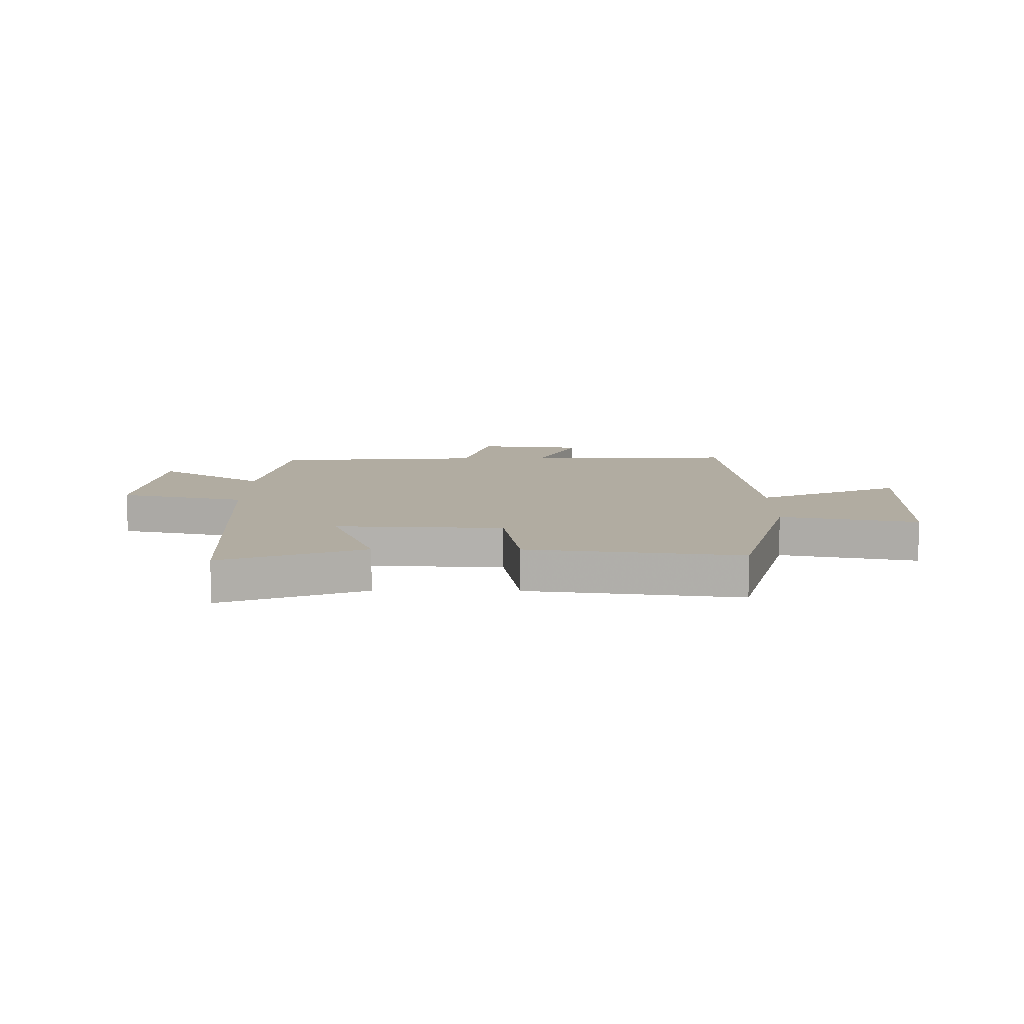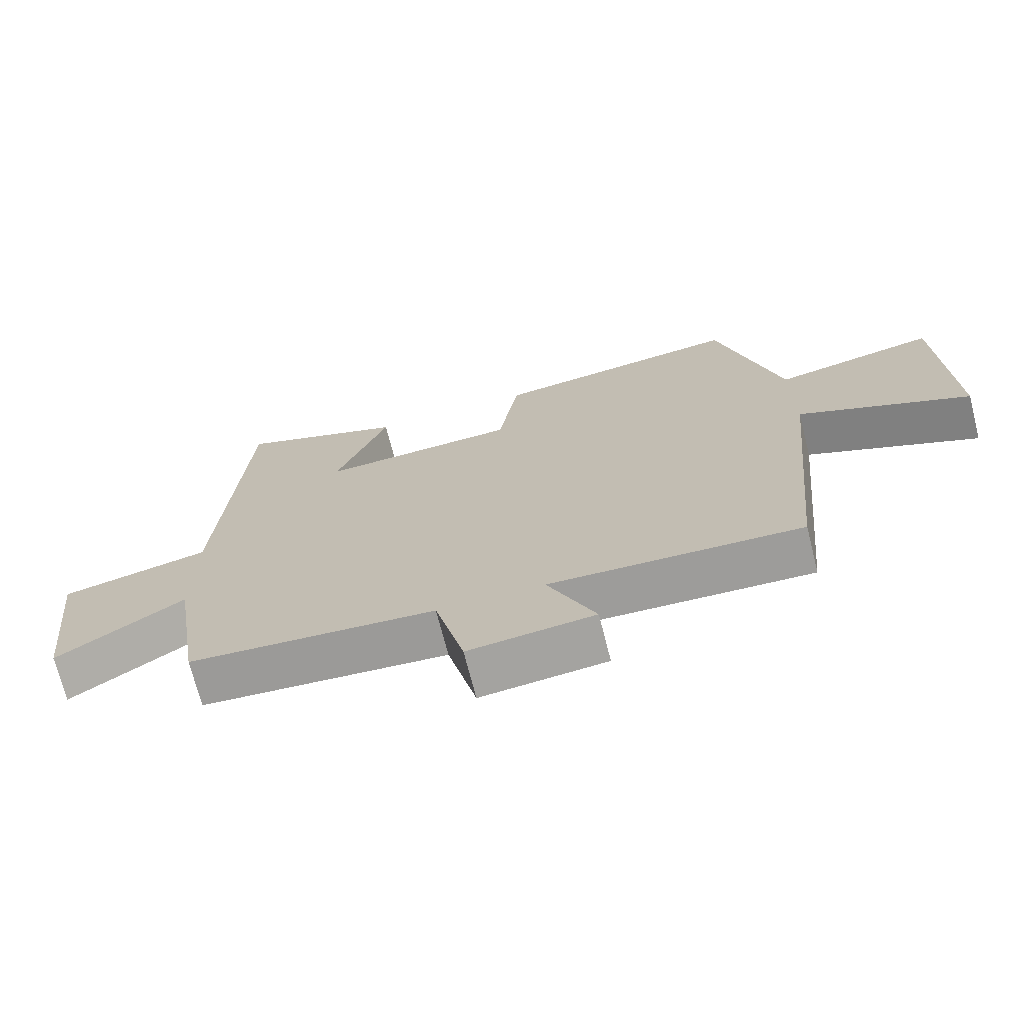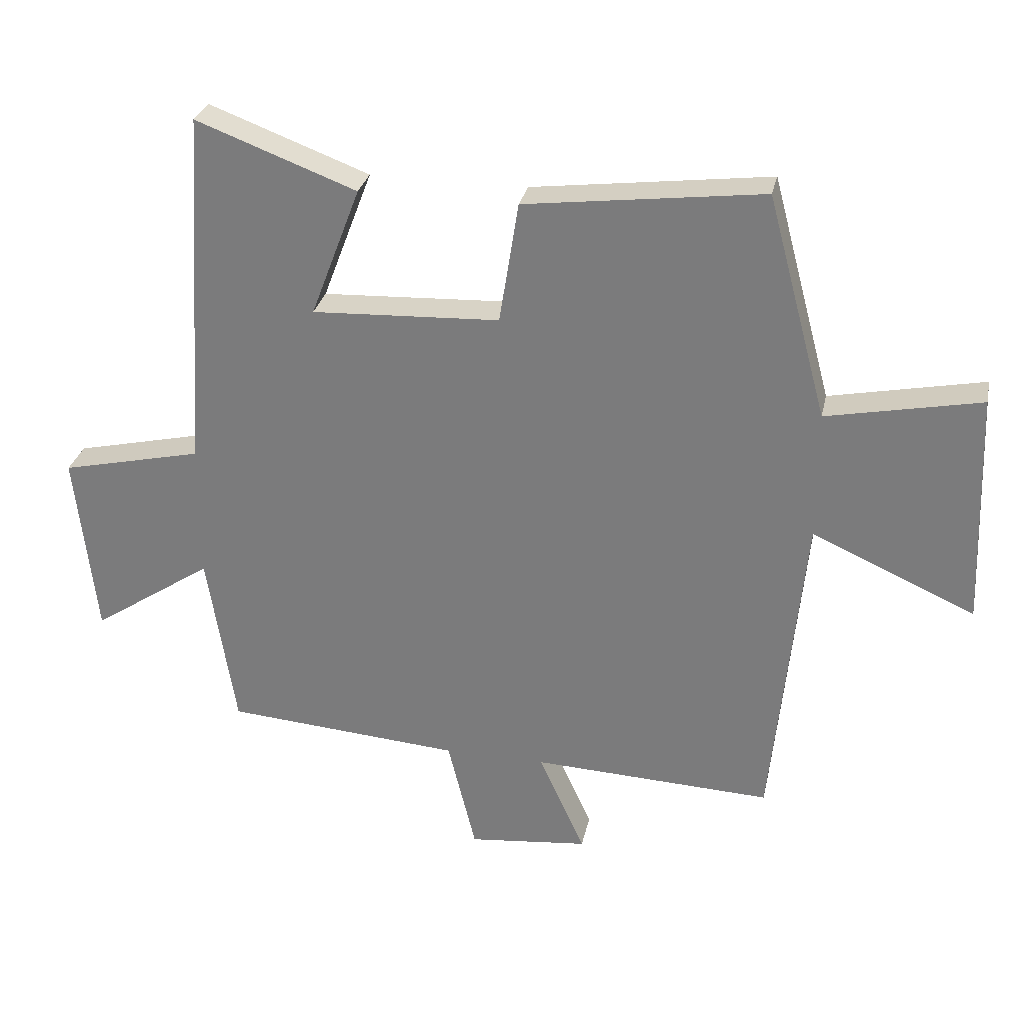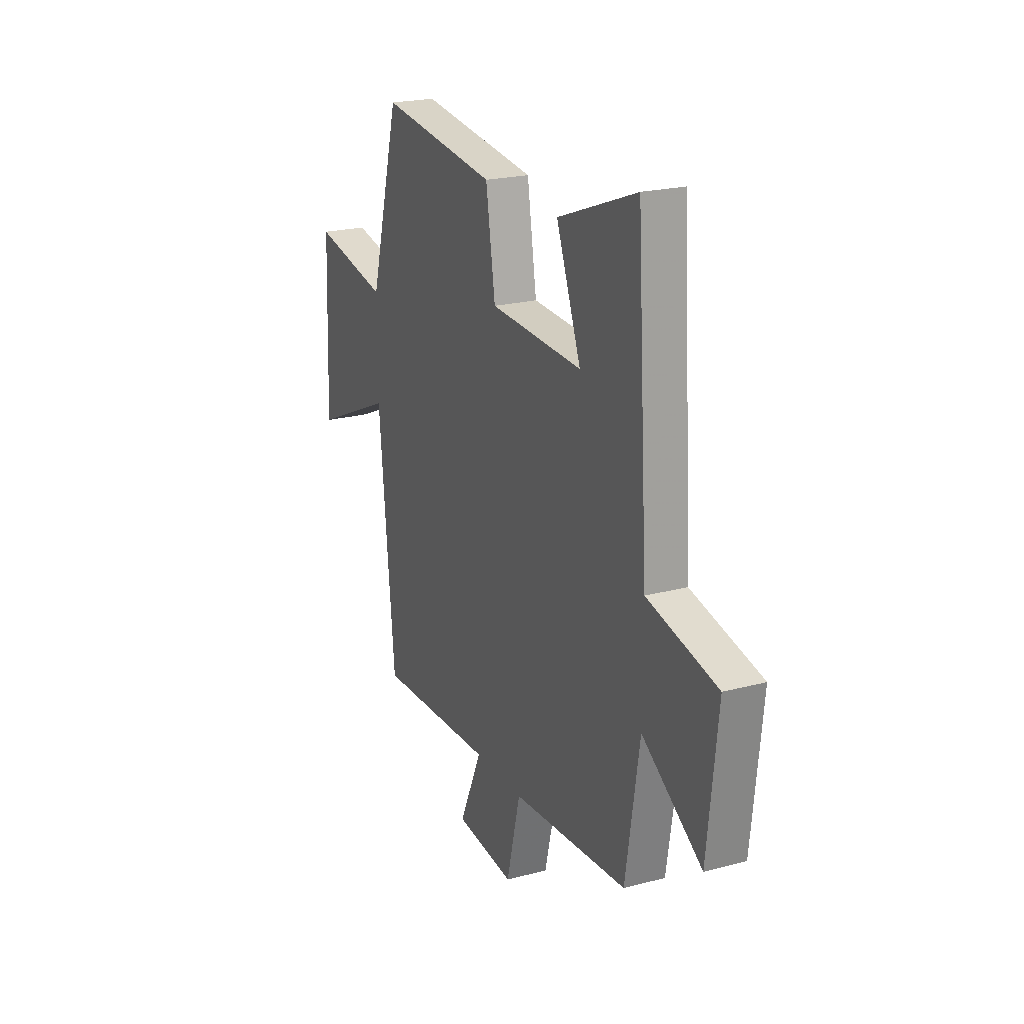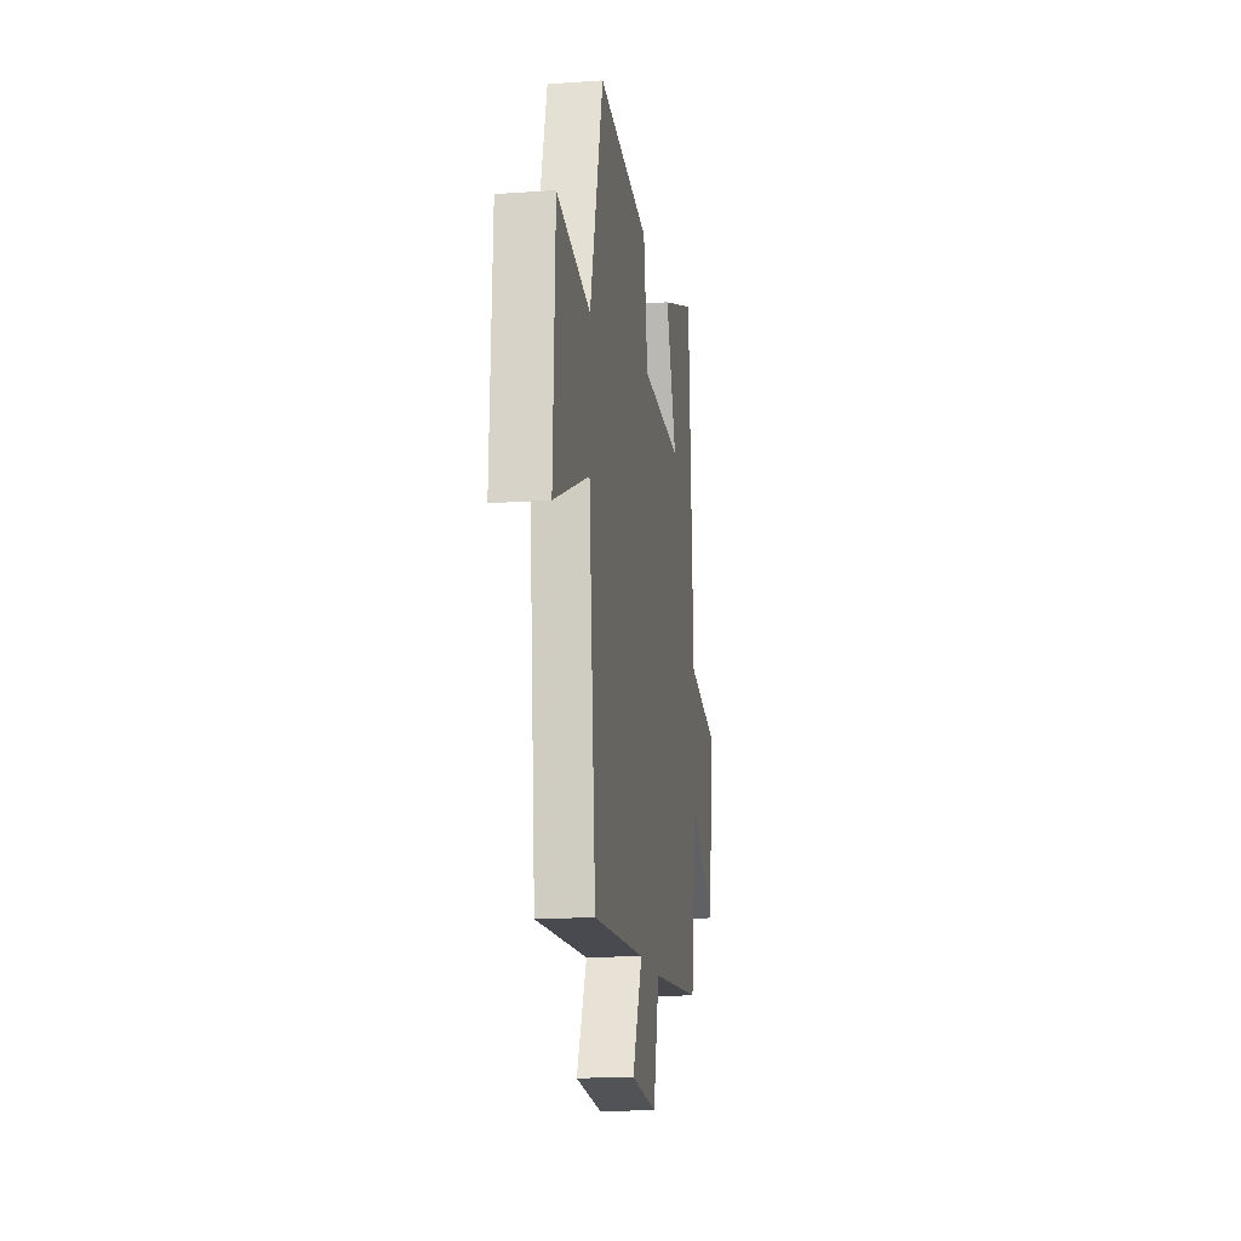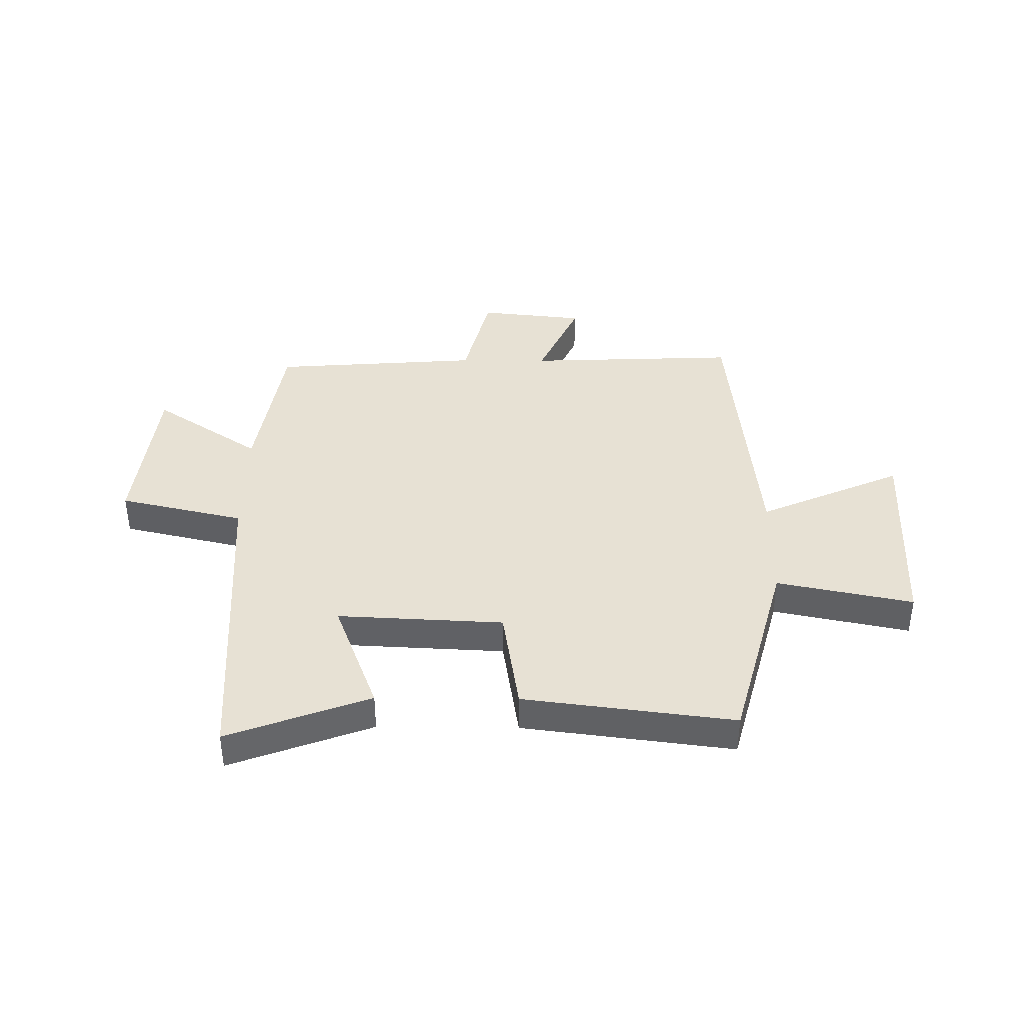
<metadata>
{"format":"obj","ext":"obj","renderer":"f3d","projection":"perspective","resolution":1024,"background":"white","views":[{"elev":10.2,"azim":0.4,"up":"+Y"},{"elev":-71.1,"azim":14.2,"up":"+Z"},{"elev":29.4,"azim":12.0,"up":"+Z"},{"elev":21.8,"azim":-114.9,"up":"+Z"},{"elev":-15.9,"azim":98.4,"up":"+Z"},{"elev":39.4,"azim":0.6,"up":"+Y"}]}
</metadata>
<code>
v -0.463 0.07 0.594
v -0.212 0.07 0.5
v -0.29 0.07 0.295
v 0.004 0.07 0.309
v 0.034 0.07 0.5
v 0.406 0.07 0.547
v 0.5 0.07 0.198
v 0.741 0.07 0.247
v 0.755 0.07 -0.119
v 0.5 0.07 -0.006
v 0.45 0.07 -0.516
v 0.074 0.07 -0.5
v 0.146 0.07 -0.66
v -0.042 0.07 -0.68
v -0.086 0.07 -0.5
v -0.456 0.07 -0.472
v -0.5 0.07 -0.192
v -0.69 0.07 -0.319
v -0.722 0.07 -0.027
v -0.5 0.07 0.024
v -0.463 0 0.594
v -0.212 0 0.5
v -0.29 0 0.295
v 0.004 0 0.309
v 0.034 0 0.5
v 0.406 0 0.547
v 0.5 0 0.198
v 0.741 0 0.247
v 0.755 0 -0.119
v 0.5 0 -0.006
v 0.45 0 -0.516
v 0.074 0 -0.5
v 0.146 0 -0.66
v -0.042 0 -0.68
v -0.086 0 -0.5
v -0.456 0 -0.472
v -0.5 0 -0.192
v -0.69 0 -0.319
v -0.722 0 -0.027
v -0.5 0 0.024
f 17 18 19 20
f 15 16 17 20
f 15 20 1
f 12 13 14 15
f 12 15 1
f 10 11 12
f 7 8 9 10
f 4 5 6 7
f 3 4 7 10
f 1 2 3
f 12 1 3
f 3 10 12
f 40 39 38 37
f 40 37 36 35
f 21 40 35
f 35 34 33 32
f 21 35 32
f 32 31 30
f 30 29 28 27
f 27 26 25 24
f 30 27 24 23
f 23 22 21
f 23 21 32
f 32 30 23
f 1 21 22 2
f 2 22 23 3
f 3 23 24 4
f 4 24 25 5
f 5 25 26 6
f 6 26 27 7
f 7 27 28 8
f 8 28 29 9
f 9 29 30 10
f 10 30 31 11
f 11 31 32 12
f 12 32 33 13
f 13 33 34 14
f 14 34 35 15
f 15 35 36 16
f 16 36 37 17
f 17 37 38 18
f 18 38 39 19
f 19 39 40 20
f 20 40 21 1

</code>
